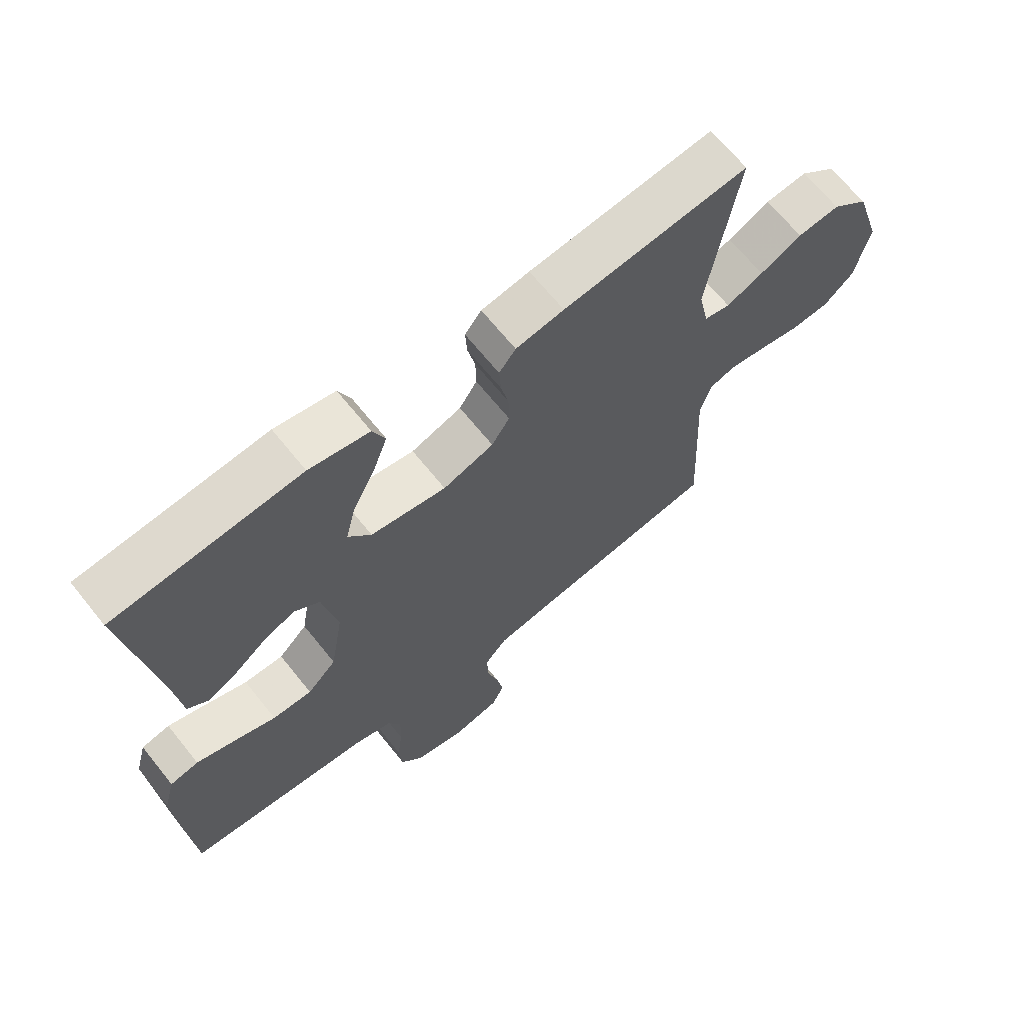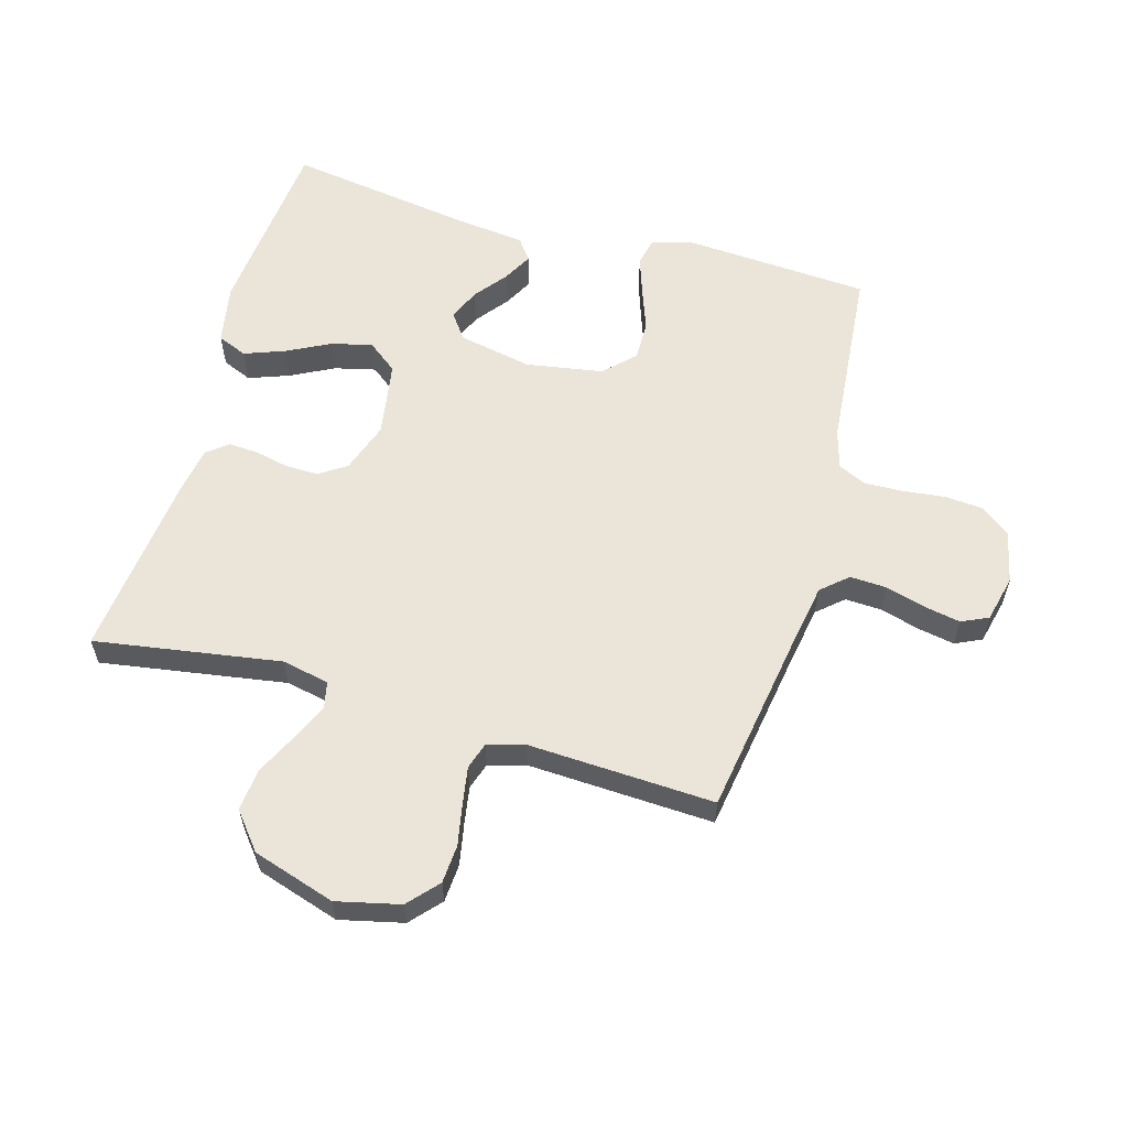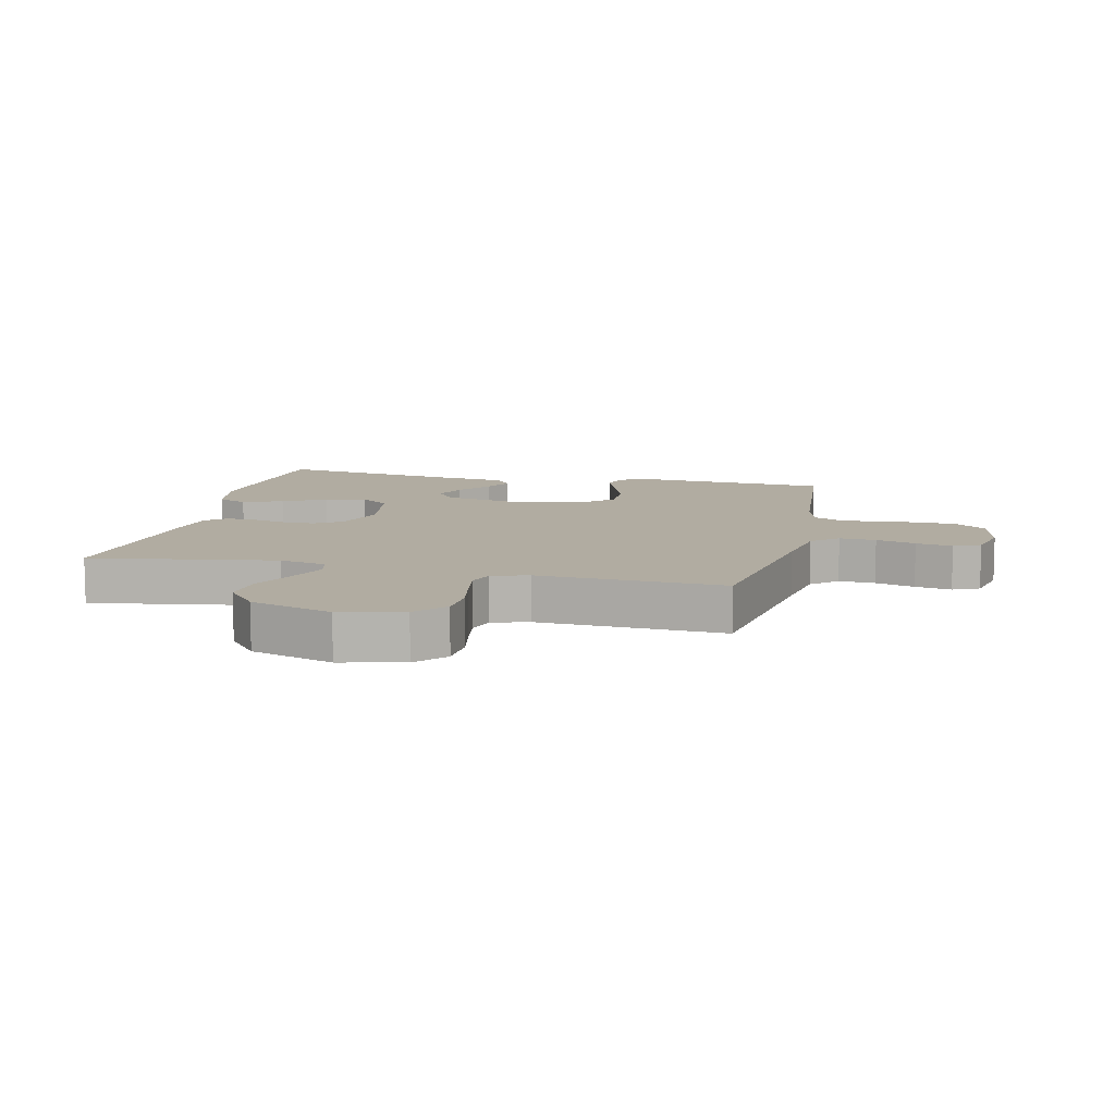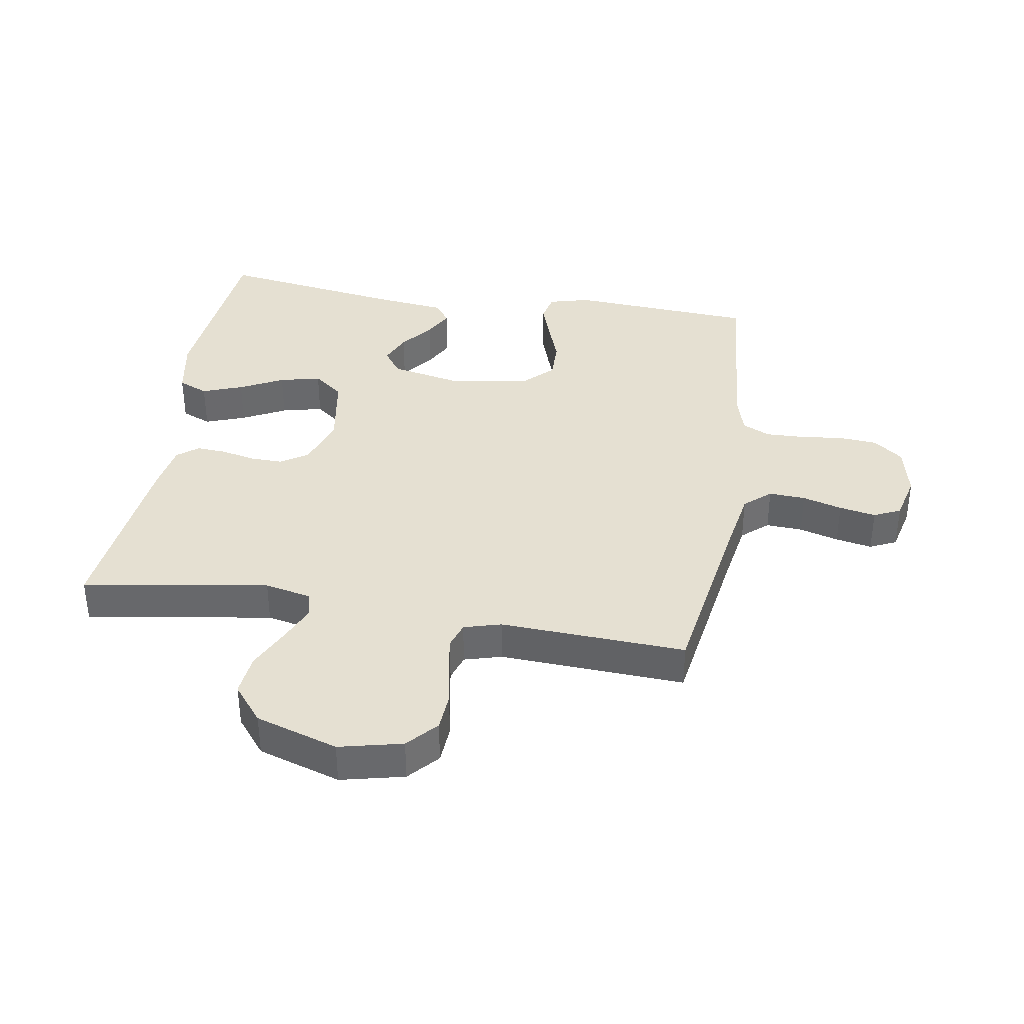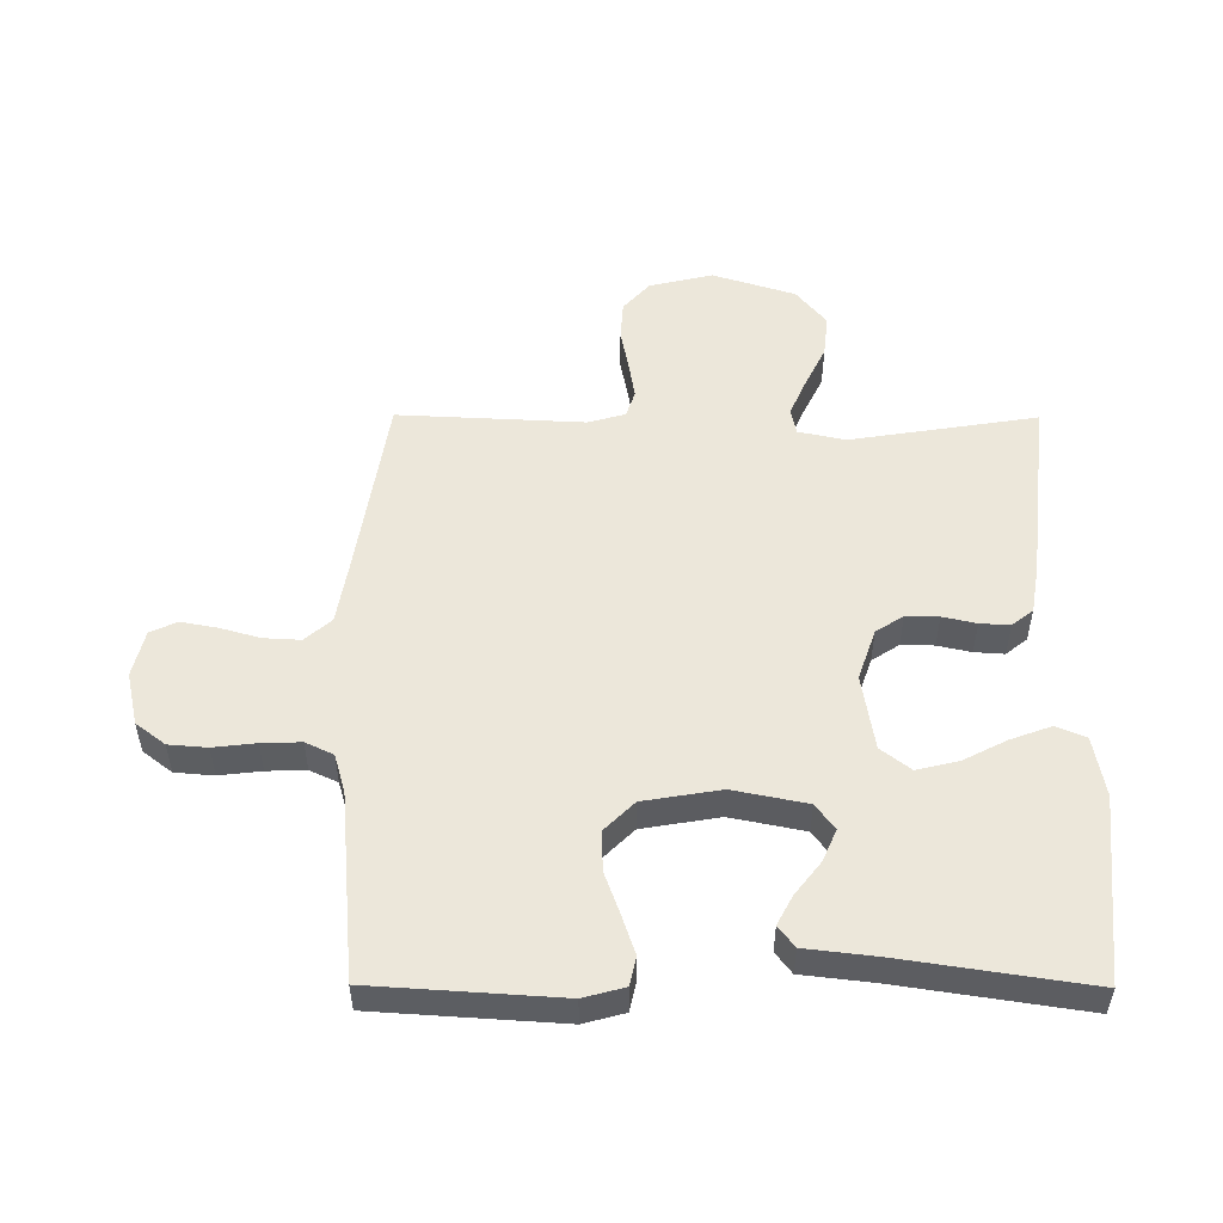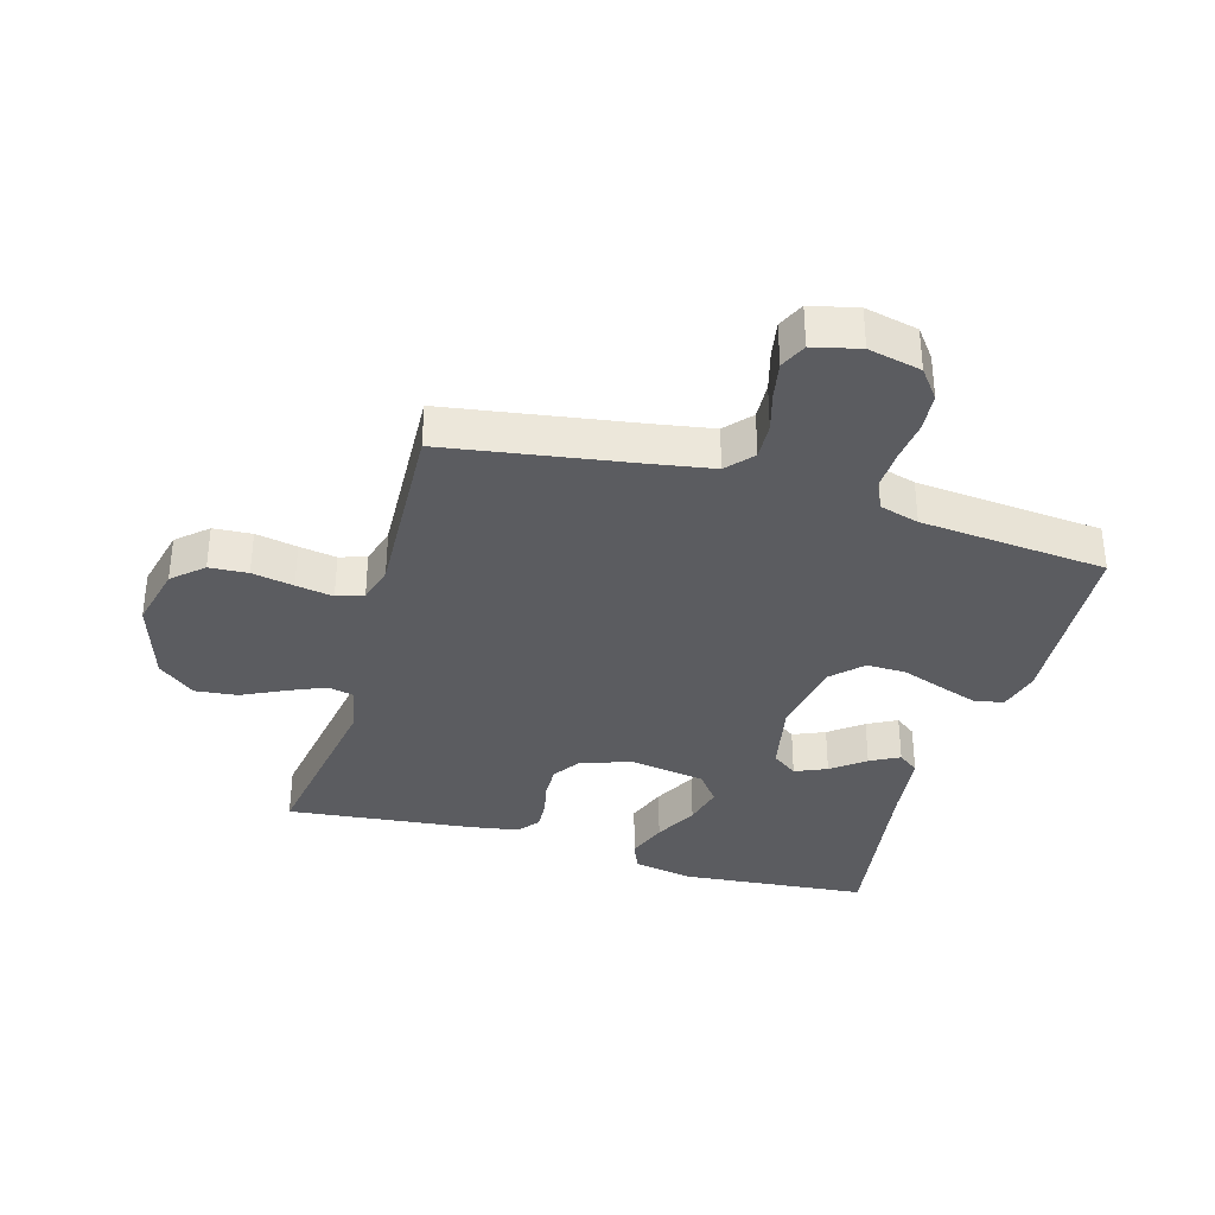
<metadata>
{"format":"obj","ext":"obj","renderer":"f3d","projection":"perspective","resolution":1024,"background":"white","views":[{"elev":66.7,"azim":-38.7,"up":"+Z"},{"elev":58.9,"azim":106.0,"up":"+Y"},{"elev":10.2,"azim":102.9,"up":"+Y"},{"elev":37.6,"azim":99.4,"up":"+Y"},{"elev":52.4,"azim":-89.7,"up":"+Y"},{"elev":-35.1,"azim":163.9,"up":"+Y"}]}
</metadata>
<code>
v 0.5 0.07 0.5
v 0.452 0.07 0.2
v 0.468 0.07 0.124
v 0.51 0.07 0.115
v 0.57 0.07 0.141
v 0.638 0.07 0.174
v 0.706 0.07 0.181
v 0.765 0.07 0.133
v 0.807 0.07 0
v 0.783 0.07 -0.102
v 0.735 0.07 -0.145
v 0.673 0.07 -0.149
v 0.606 0.07 -0.136
v 0.546 0.07 -0.126
v 0.503 0.07 -0.14
v 0.486 0.07 -0.2
v 0.5 0.07 -0.5
v 0.2 0.07 -0.547
v 0.1 0.07 -0.564
v 0.063 0.07 -0.606
v 0.066 0.07 -0.665
v 0.084 0.07 -0.729
v 0.095 0.07 -0.788
v 0.075 0.07 -0.831
v 0 0.07 -0.849
v -0.085 0.07 -0.83
v -0.121 0.07 -0.783
v -0.126 0.07 -0.721
v -0.118 0.07 -0.653
v -0.116 0.07 -0.59
v -0.137 0.07 -0.545
v -0.2 0.07 -0.527
v -0.5 0.07 -0.5
v -0.519 0.07 -0.2
v -0.501 0.07 -0.134
v -0.455 0.07 -0.124
v -0.393 0.07 -0.145
v -0.324 0.07 -0.17
v -0.26 0.07 -0.171
v -0.213 0.07 -0.124
v -0.192 0.07 0
v -0.216 0.07 0.119
v -0.257 0.07 0.149
v -0.308 0.07 0.127
v -0.361 0.07 0.086
v -0.408 0.07 0.061
v -0.442 0.07 0.087
v -0.455 0.07 0.2
v -0.5 0.07 0.5
v -0.2 0.07 0.528
v -0.103 0.07 0.51
v -0.083 0.07 0.462
v -0.107 0.07 0.397
v -0.143 0.07 0.327
v -0.159 0.07 0.261
v -0.122 0.07 0.213
v 0 0.07 0.193
v 0.082 0.07 0.221
v 0.111 0.07 0.265
v 0.11 0.07 0.318
v 0.098 0.07 0.372
v 0.095 0.07 0.42
v 0.122 0.07 0.454
v 0.2 0.07 0.467
v 0.5 0 0.5
v 0.452 0 0.2
v 0.468 0 0.124
v 0.51 0 0.115
v 0.57 0 0.141
v 0.638 0 0.174
v 0.706 0 0.181
v 0.765 0 0.133
v 0.807 0 0
v 0.783 0 -0.102
v 0.735 0 -0.145
v 0.673 0 -0.149
v 0.606 0 -0.136
v 0.546 0 -0.126
v 0.503 0 -0.14
v 0.486 0 -0.2
v 0.5 0 -0.5
v 0.2 0 -0.547
v 0.1 0 -0.564
v 0.063 0 -0.606
v 0.066 0 -0.665
v 0.084 0 -0.729
v 0.095 0 -0.788
v 0.075 0 -0.831
v 0 0 -0.849
v -0.085 0 -0.83
v -0.121 0 -0.783
v -0.126 0 -0.721
v -0.118 0 -0.653
v -0.116 0 -0.59
v -0.137 0 -0.545
v -0.2 0 -0.527
v -0.5 0 -0.5
v -0.519 0 -0.2
v -0.501 0 -0.134
v -0.455 0 -0.124
v -0.393 0 -0.145
v -0.324 0 -0.17
v -0.26 0 -0.171
v -0.213 0 -0.124
v -0.192 0 0
v -0.216 0 0.119
v -0.257 0 0.149
v -0.308 0 0.127
v -0.361 0 0.086
v -0.408 0 0.061
v -0.442 0 0.087
v -0.455 0 0.2
v -0.5 0 0.5
v -0.2 0 0.528
v -0.103 0 0.51
v -0.083 0 0.462
v -0.107 0 0.397
v -0.143 0 0.327
v -0.159 0 0.261
v -0.122 0 0.213
v 0 0 0.193
v 0.082 0 0.221
v 0.111 0 0.265
v 0.11 0 0.318
v 0.098 0 0.372
v 0.095 0 0.42
v 0.122 0 0.454
v 0.2 0 0.467
f 63 64 1 2
f 60 61 62 63
f 59 60 63 2
f 58 59 2 3
f 57 58 3
f 51 52 53 54
f 51 54 55
f 48 49 50 51
f 48 51 55
f 47 48 55 56
f 44 45 46 47
f 43 44 47 56
f 35 36 37 38
f 33 34 35 38
f 32 33 38 39
f 31 32 39 40
f 26 27 28 29
f 26 29 30
f 25 26 30
f 24 25 30
f 21 22 23 24
f 21 24 30 31
f 16 17 18
f 15 16 18 19
f 10 11 12 13
f 10 13 14
f 9 10 14
f 8 9 14 15
f 5 6 7 8
f 4 5 8 15
f 57 3 4 15
f 42 43 56 57
f 41 42 57 15
f 20 21 31 40
f 19 20 40 41
f 15 19 41
f 66 65 128 127
f 127 126 125 124
f 66 127 124 123
f 67 66 123 122
f 67 122 121
f 118 117 116 115
f 119 118 115
f 115 114 113 112
f 119 115 112
f 120 119 112 111
f 111 110 109 108
f 120 111 108 107
f 102 101 100 99
f 102 99 98 97
f 103 102 97 96
f 104 103 96 95
f 93 92 91 90
f 94 93 90
f 94 90 89
f 94 89 88
f 88 87 86 85
f 95 94 88 85
f 82 81 80
f 83 82 80 79
f 77 76 75 74
f 78 77 74
f 78 74 73
f 79 78 73 72
f 72 71 70 69
f 79 72 69 68
f 79 68 67 121
f 121 120 107 106
f 79 121 106 105
f 104 95 85 84
f 105 104 84 83
f 105 83 79
f 1 65 66 2
f 2 66 67 3
f 3 67 68 4
f 4 68 69 5
f 5 69 70 6
f 6 70 71 7
f 7 71 72 8
f 8 72 73 9
f 9 73 74 10
f 10 74 75 11
f 11 75 76 12
f 12 76 77 13
f 13 77 78 14
f 14 78 79 15
f 15 79 80 16
f 16 80 81 17
f 17 81 82 18
f 18 82 83 19
f 19 83 84 20
f 20 84 85 21
f 21 85 86 22
f 22 86 87 23
f 23 87 88 24
f 24 88 89 25
f 25 89 90 26
f 26 90 91 27
f 27 91 92 28
f 28 92 93 29
f 29 93 94 30
f 30 94 95 31
f 31 95 96 32
f 32 96 97 33
f 33 97 98 34
f 34 98 99 35
f 35 99 100 36
f 36 100 101 37
f 37 101 102 38
f 38 102 103 39
f 39 103 104 40
f 40 104 105 41
f 41 105 106 42
f 42 106 107 43
f 43 107 108 44
f 44 108 109 45
f 45 109 110 46
f 46 110 111 47
f 47 111 112 48
f 48 112 113 49
f 49 113 114 50
f 50 114 115 51
f 51 115 116 52
f 52 116 117 53
f 53 117 118 54
f 54 118 119 55
f 55 119 120 56
f 56 120 121 57
f 57 121 122 58
f 58 122 123 59
f 59 123 124 60
f 60 124 125 61
f 61 125 126 62
f 62 126 127 63
f 63 127 128 64
f 64 128 65 1

</code>
